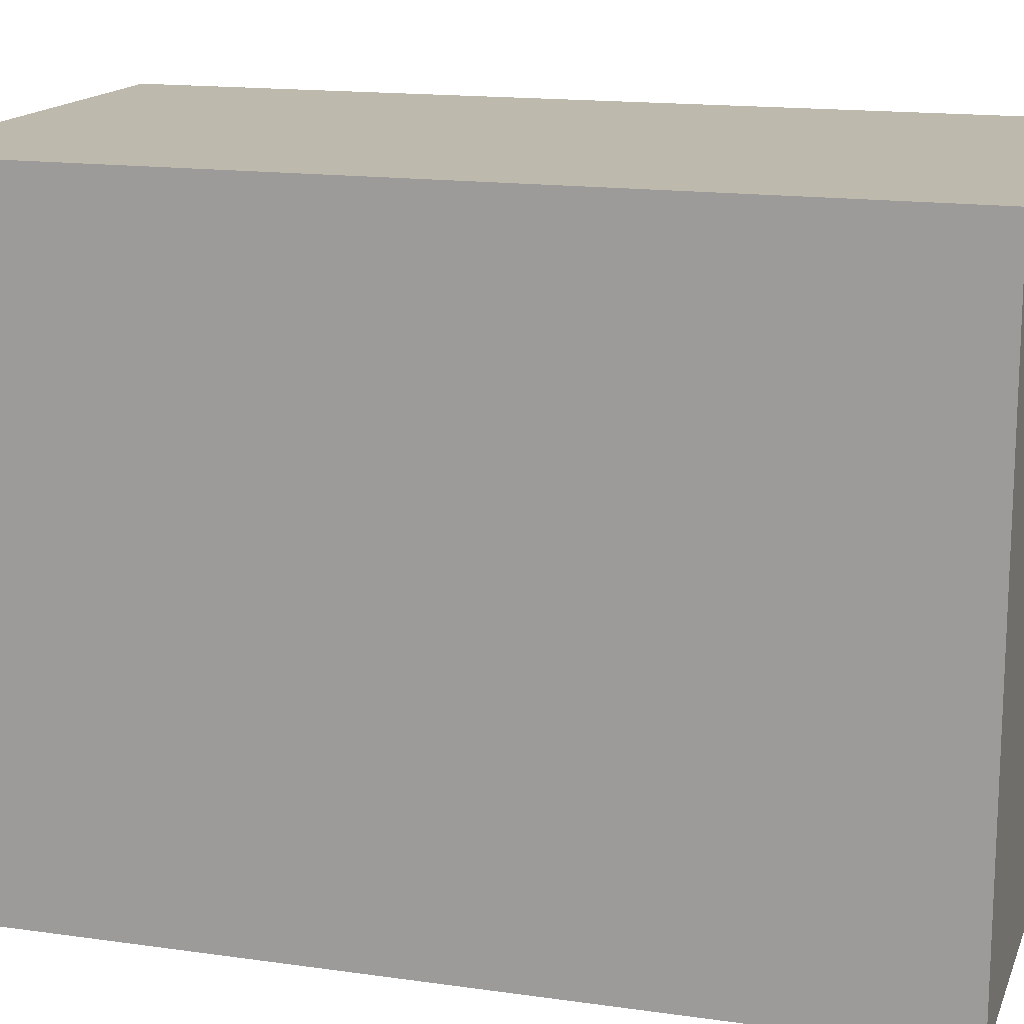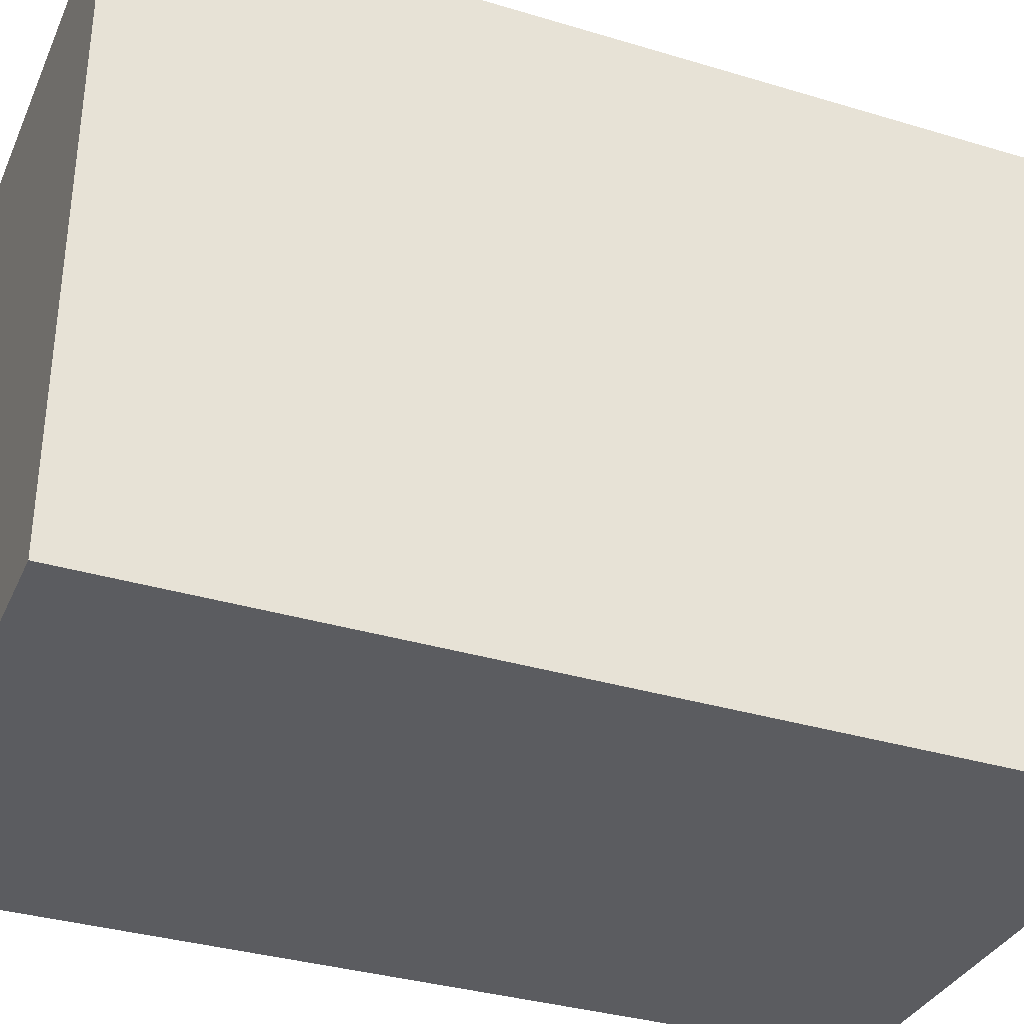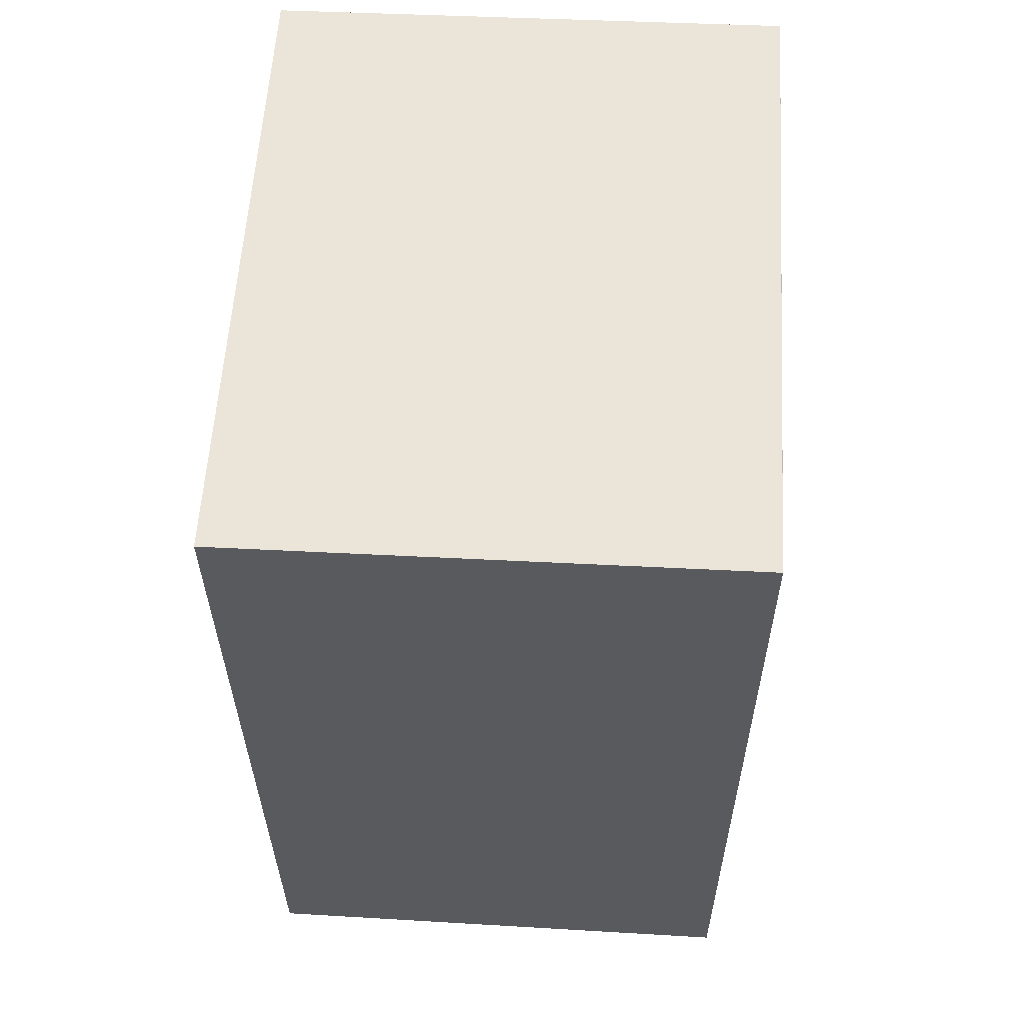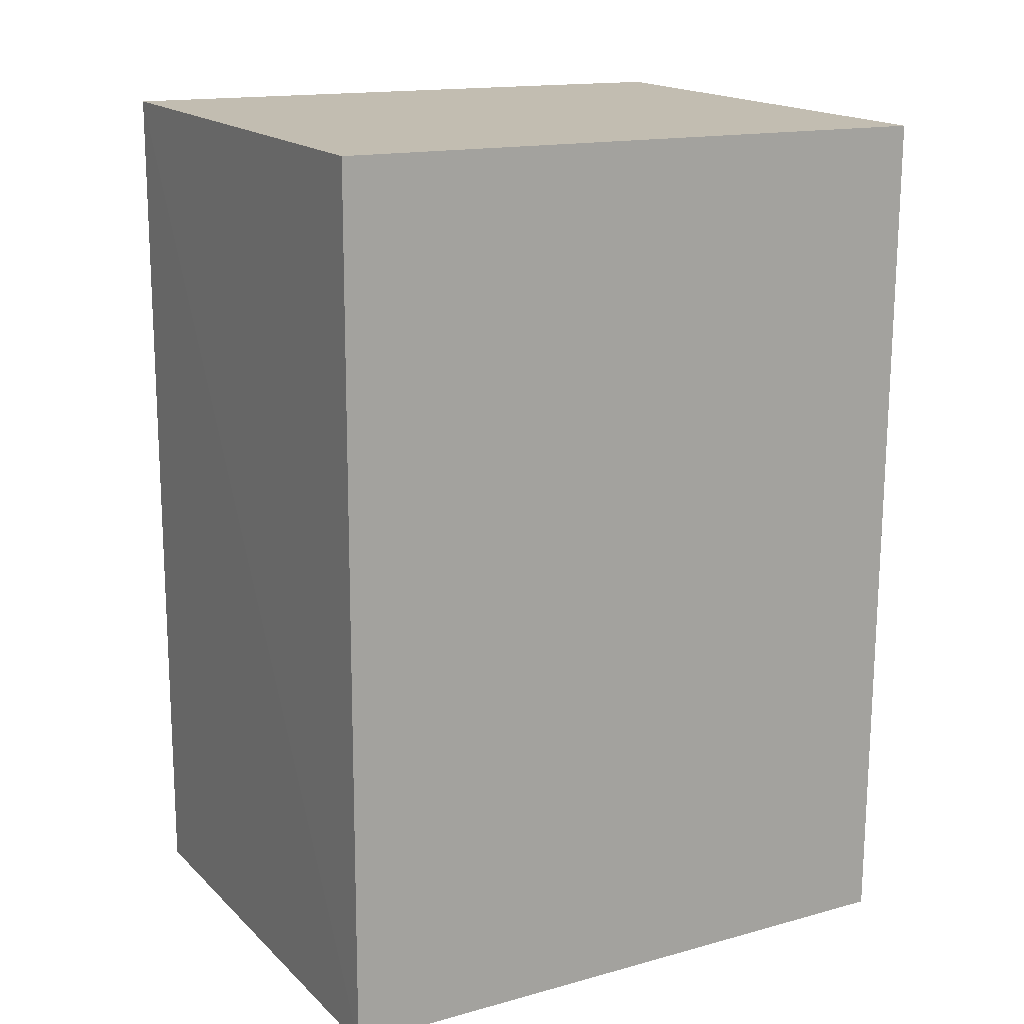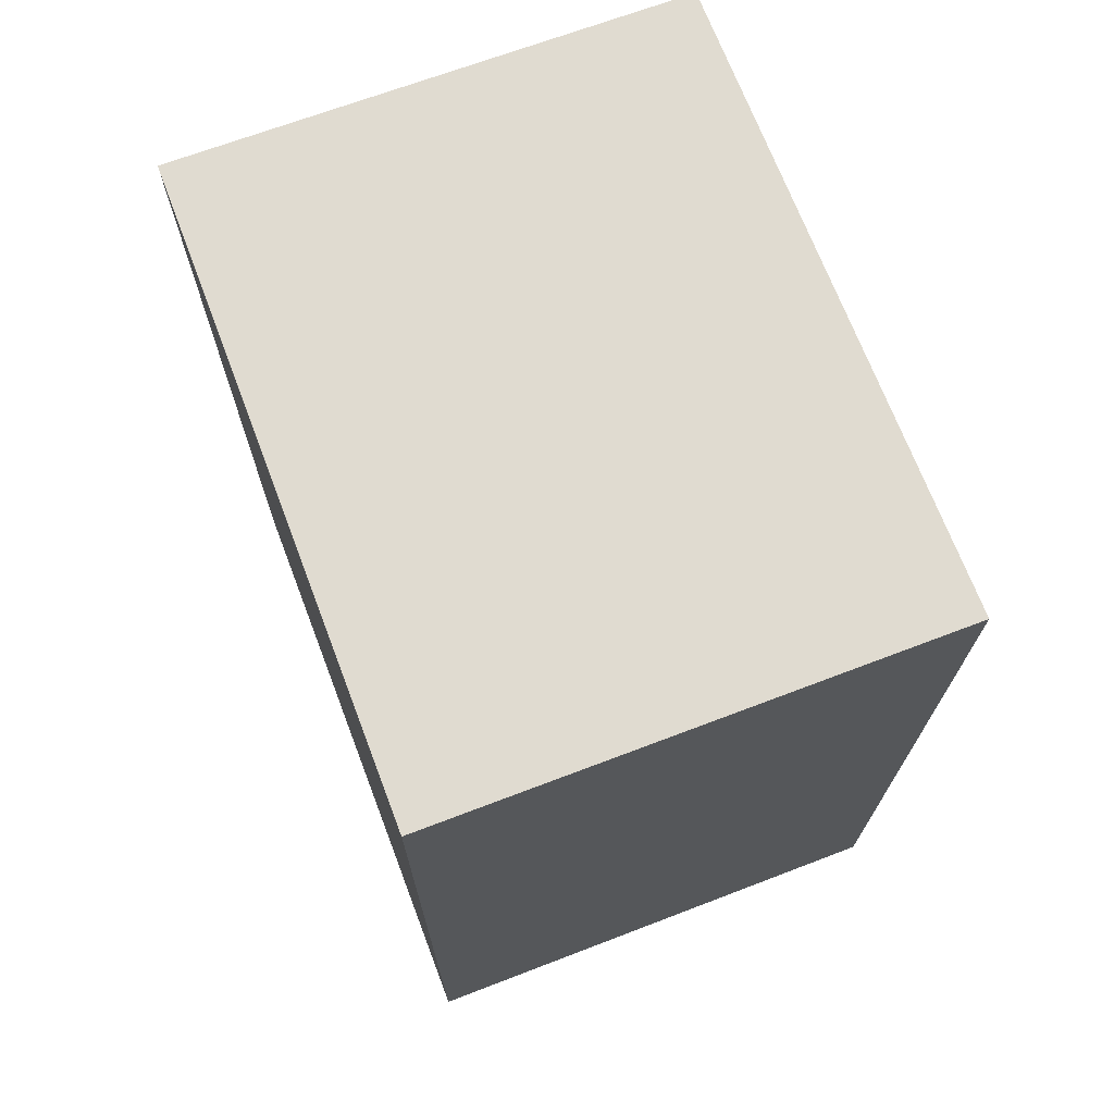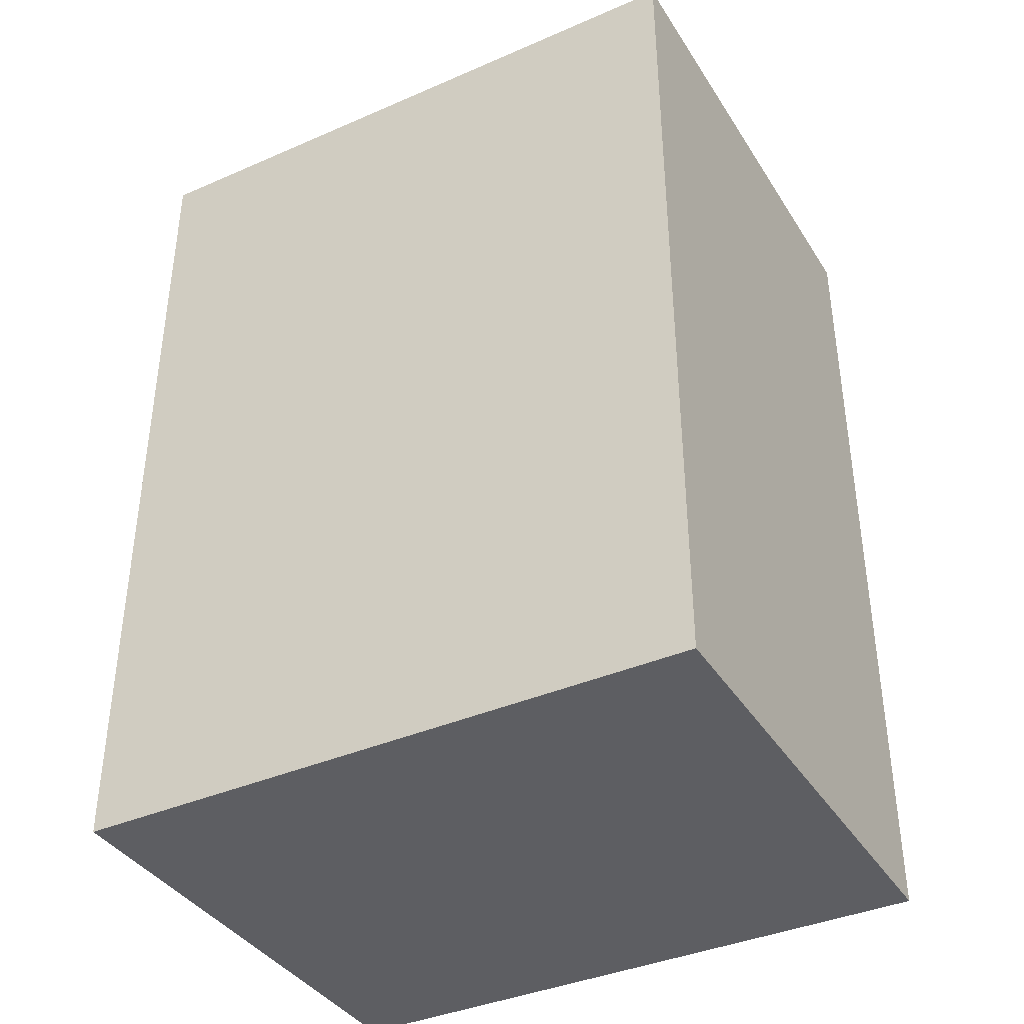
<metadata>
{"format":"obj","ext":"obj","renderer":"f3d","projection":"perspective","resolution":1024,"background":"white","views":[{"elev":15.1,"azim":106.9,"up":"+Y"},{"elev":-34.8,"azim":-111.8,"up":"+Y"},{"elev":58.3,"azim":-176.5,"up":"+Z"},{"elev":16.2,"azim":60.6,"up":"+Z"},{"elev":70.9,"azim":-20.9,"up":"+Z"},{"elev":-38.6,"azim":118.9,"up":"+Z"}]}
</metadata>
<code>
v 0.04007 0.02249 0.06296
v 0.04007 0.002087 0.06311
v 0.03997 0.002027 0.03476
v 0.02364 0.02243 0.03476
v 0.02377 0.002063 0.06337
v 0.03997 0.02243 0.03476
v 0.02379 0.01842 0.06327
v 0.02364 0.002027 0.03476
v 0.02379 0.0225 0.06324
f 5 3 2
f 6 3 4
f 6 1 2
f 6 2 3
f 7 5 2
f 7 2 1
f 8 5 4
f 8 4 3
f 8 3 5
f 9 6 4
f 9 1 6
f 9 7 1
f 9 4 5
f 9 5 7

</code>
